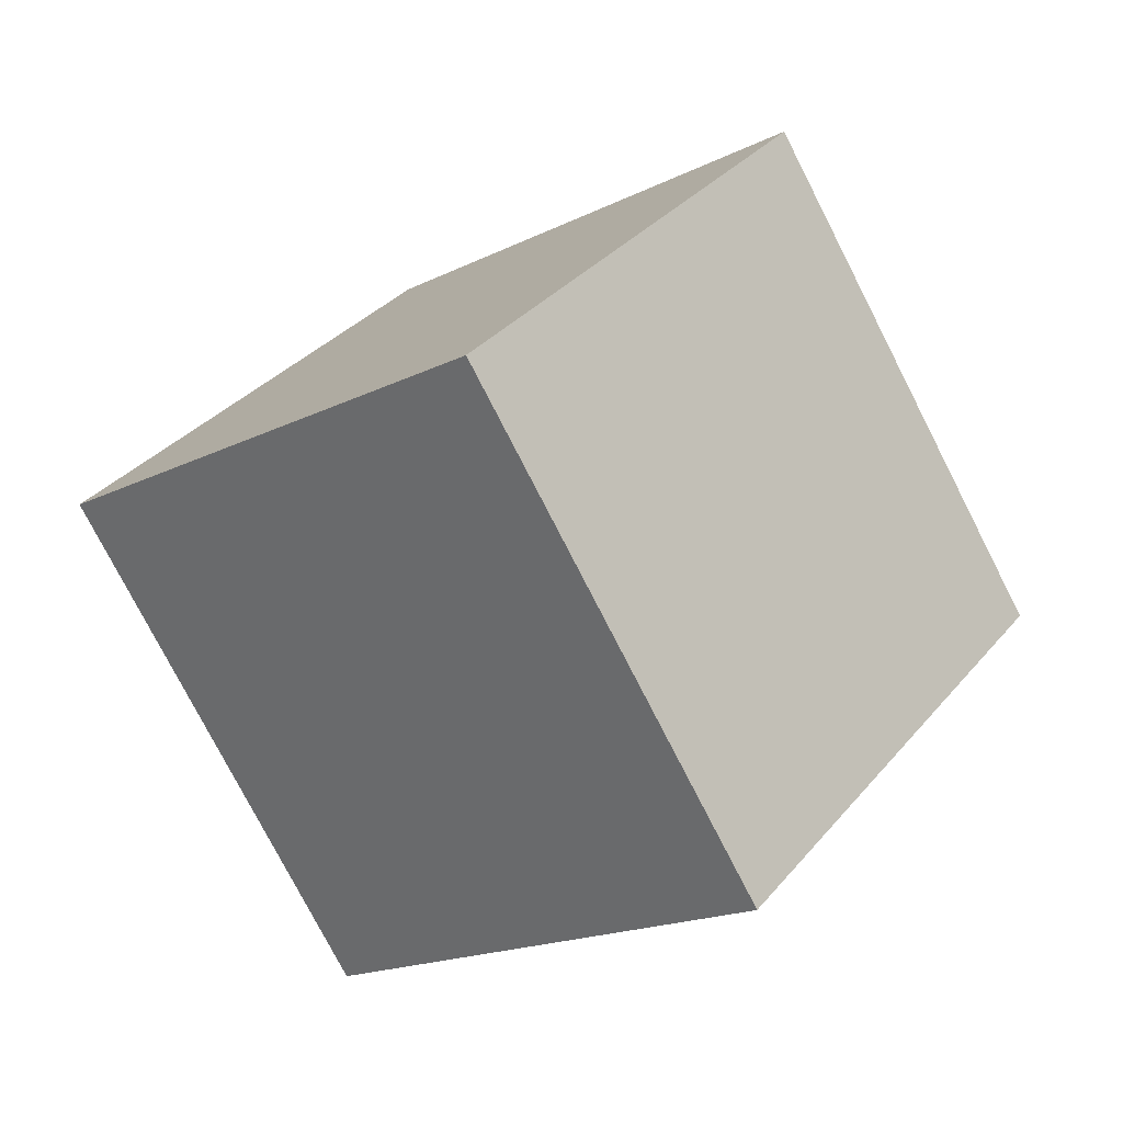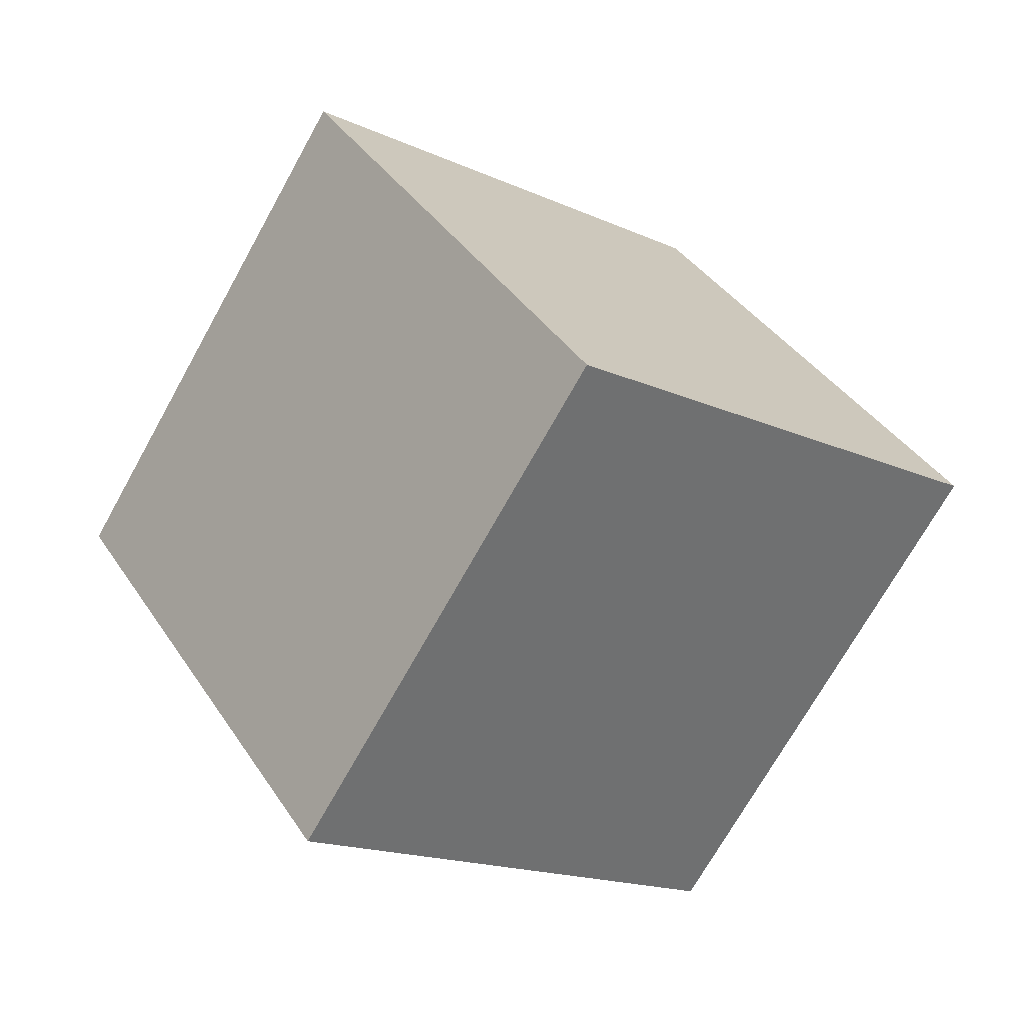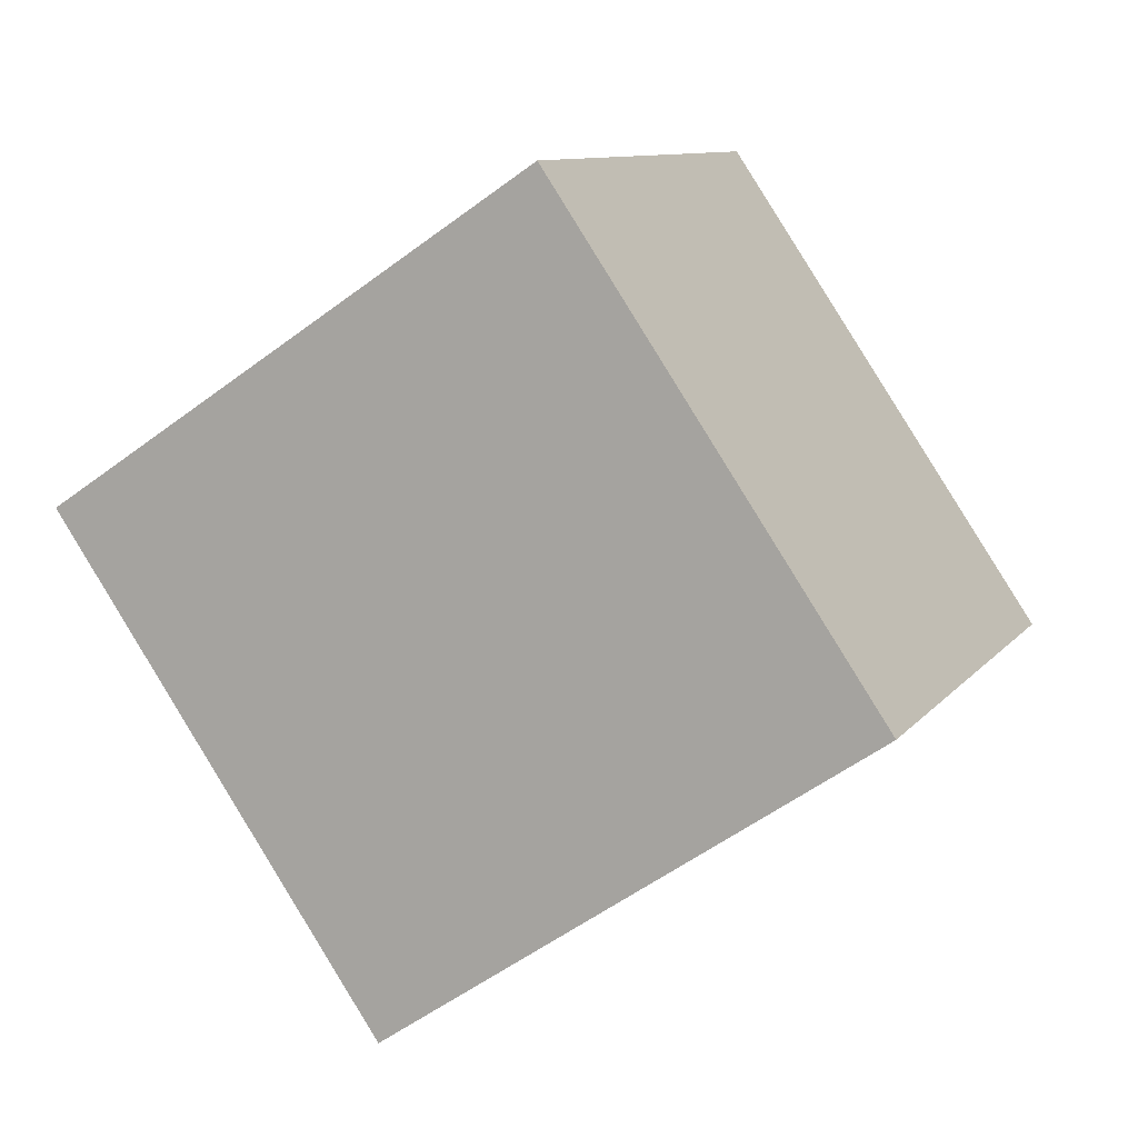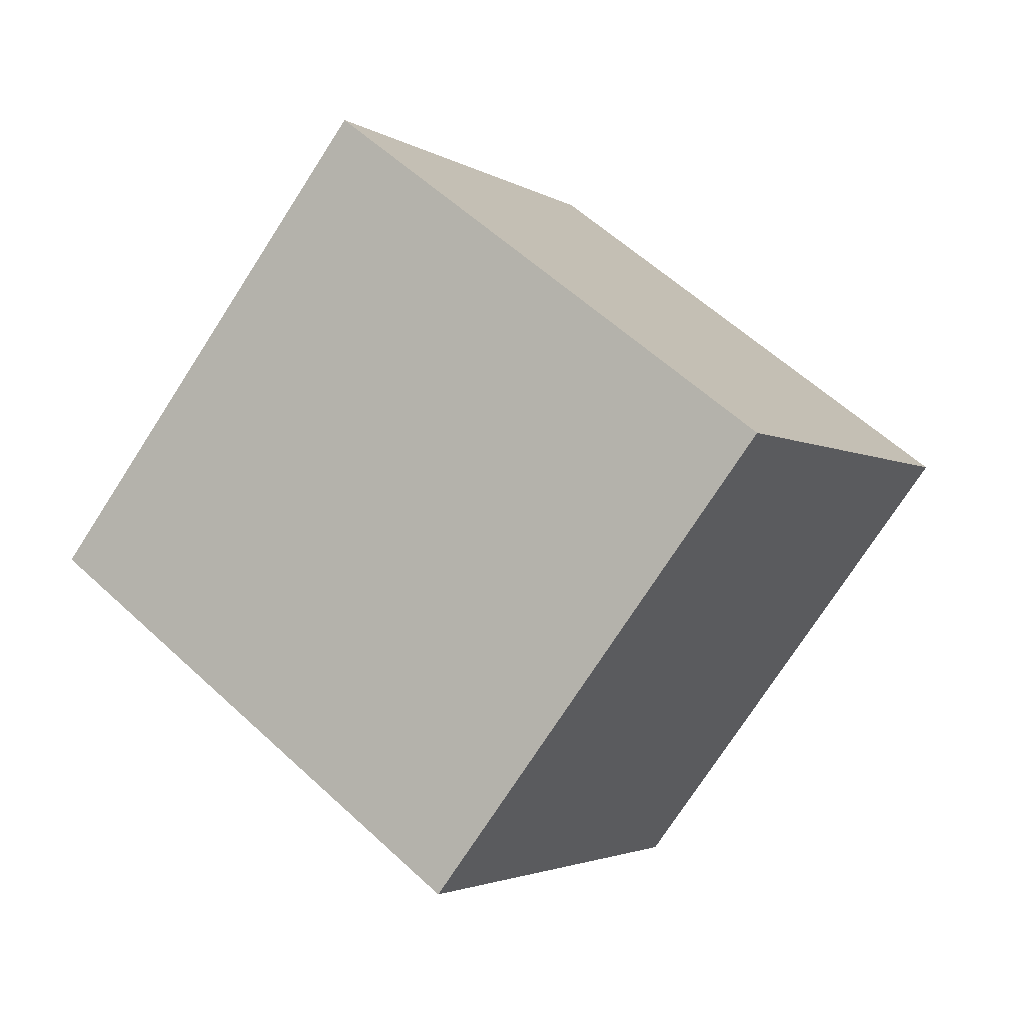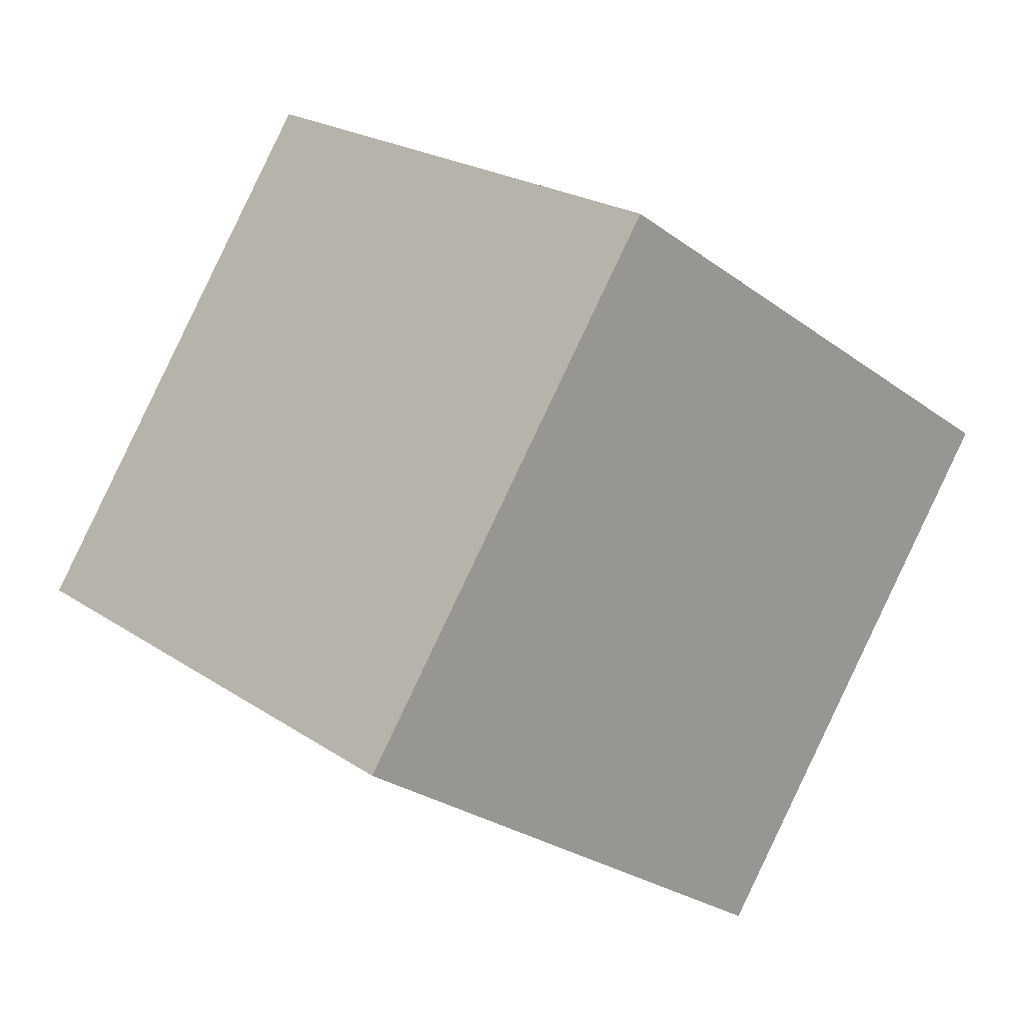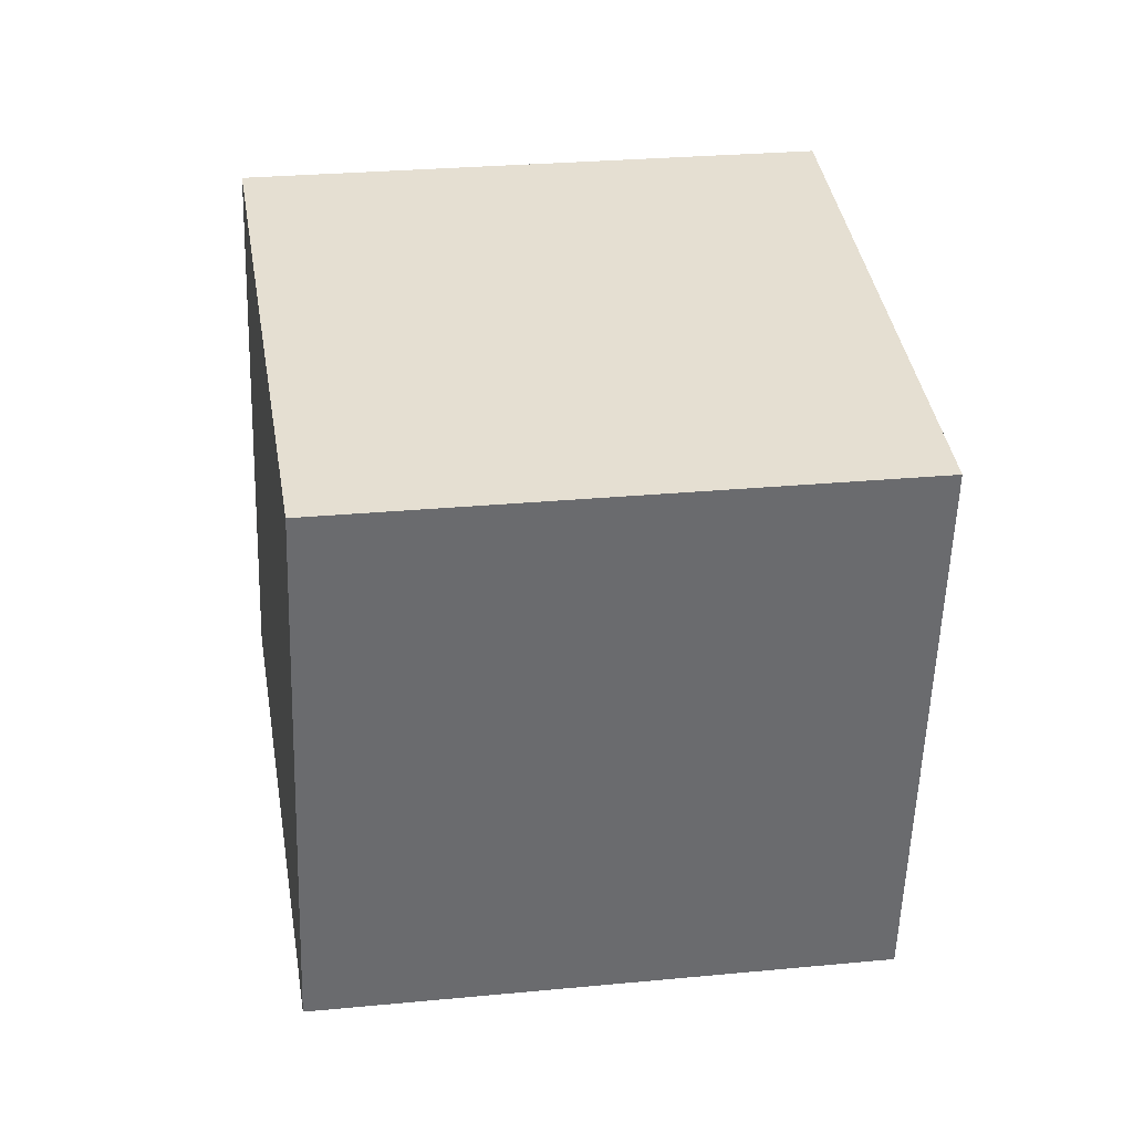
<metadata>
{"format":"obj","ext":"obj","renderer":"f3d","projection":"perspective","resolution":1024,"background":"white","views":[{"elev":-61.0,"azim":125.1,"up":"+Z"},{"elev":-36.6,"azim":-34.5,"up":"+Z"},{"elev":77.9,"azim":-135.7,"up":"+Y"},{"elev":12.8,"azim":123.9,"up":"+Z"},{"elev":-16.8,"azim":116.7,"up":"+Y"},{"elev":-25.0,"azim":-19.7,"up":"+Y"}]}
</metadata>
<code>
v -1.243 -0.5208 1.088
v -1.219 1.225 0.1129
v -0.7079 -1.466 -0.5912
v -0.684 0.2799 -1.566
v 0.684 -0.2799 1.566
v 0.7079 1.466 0.5912
v 1.219 -1.225 -0.1129
v 1.243 0.5208 -1.088
f 1 2 4 3
f 3 4 8 7
f 7 8 6 5
f 5 6 2 1
f 3 7 5 1
f 8 4 2 6

</code>
